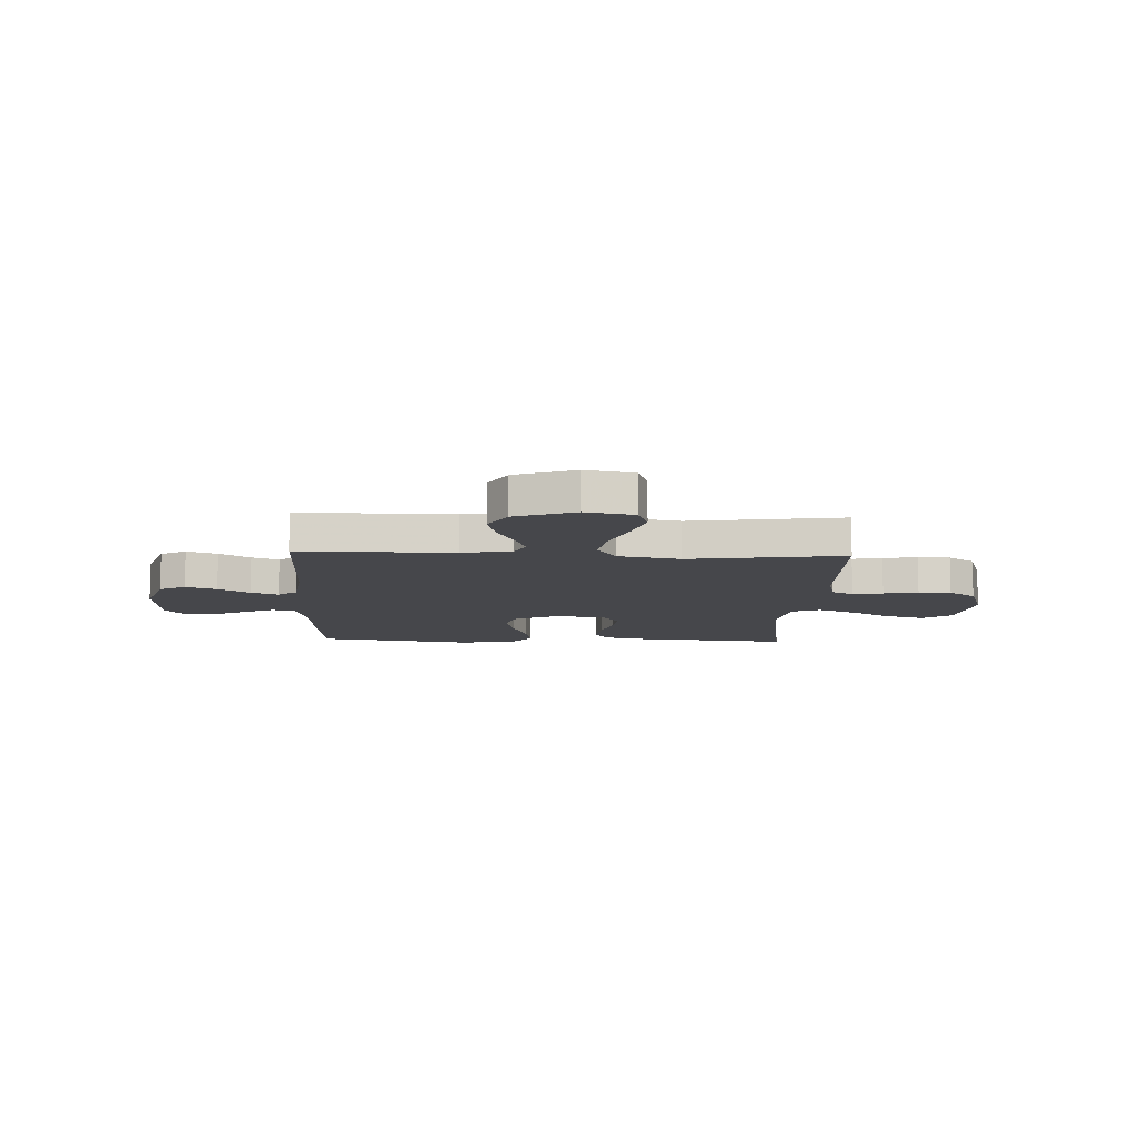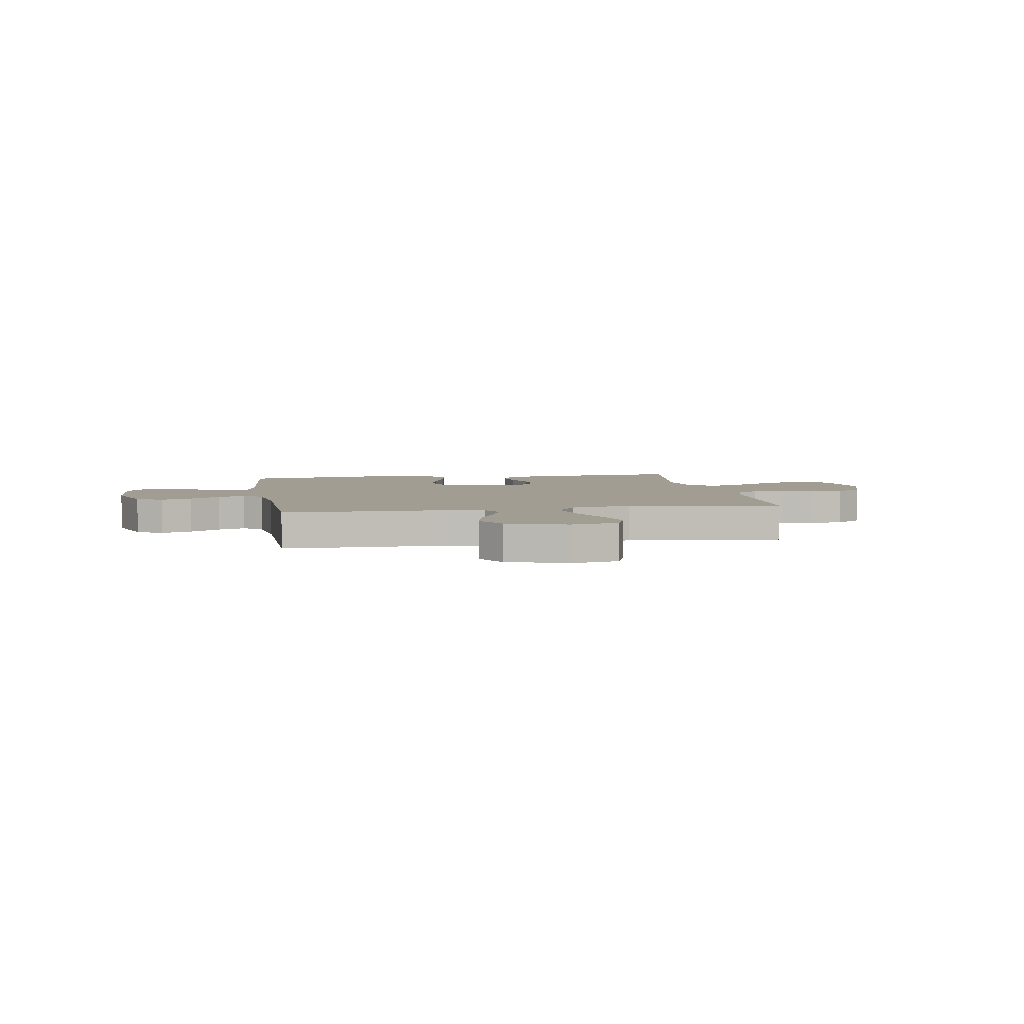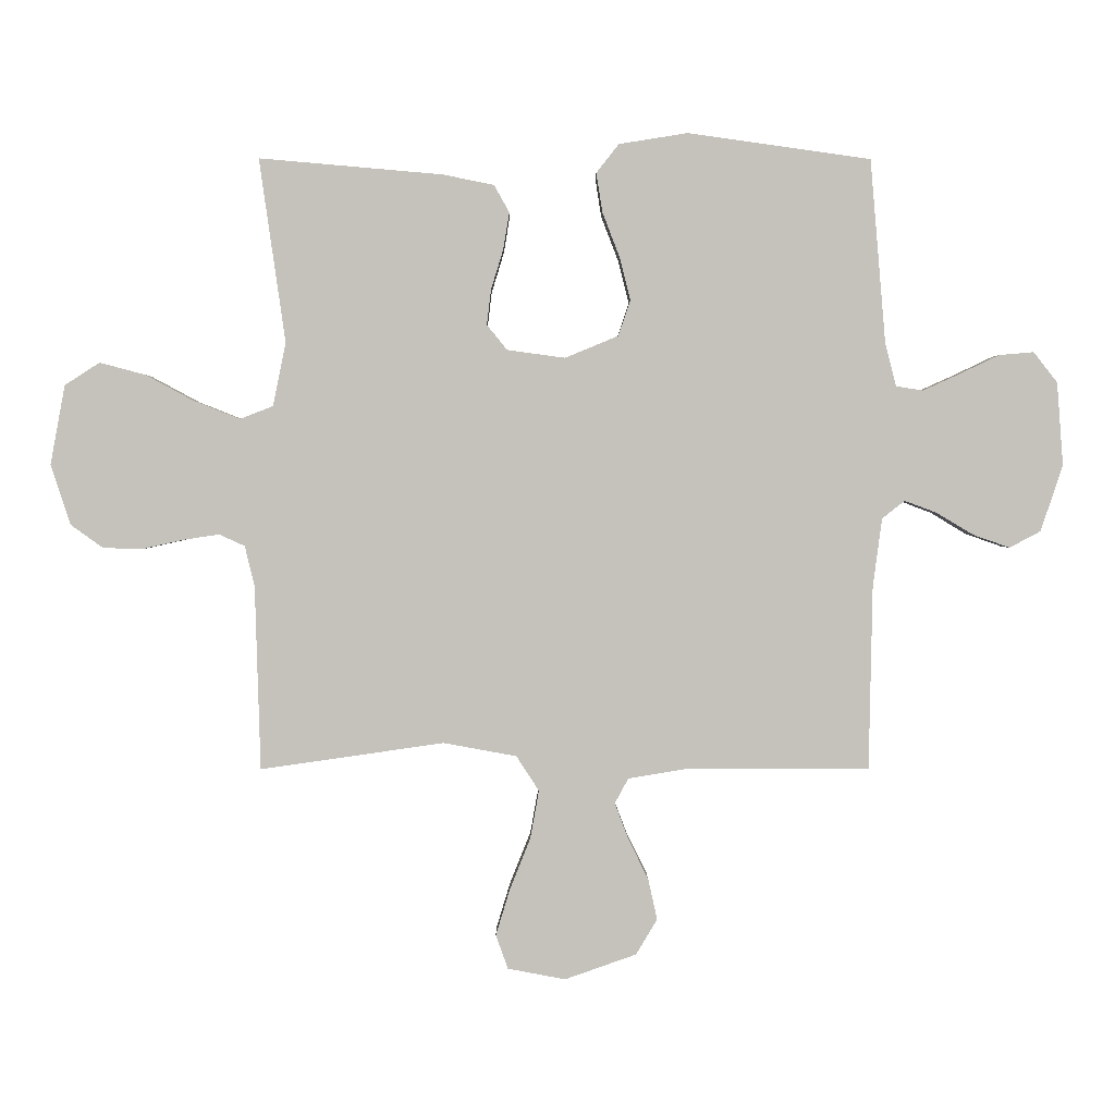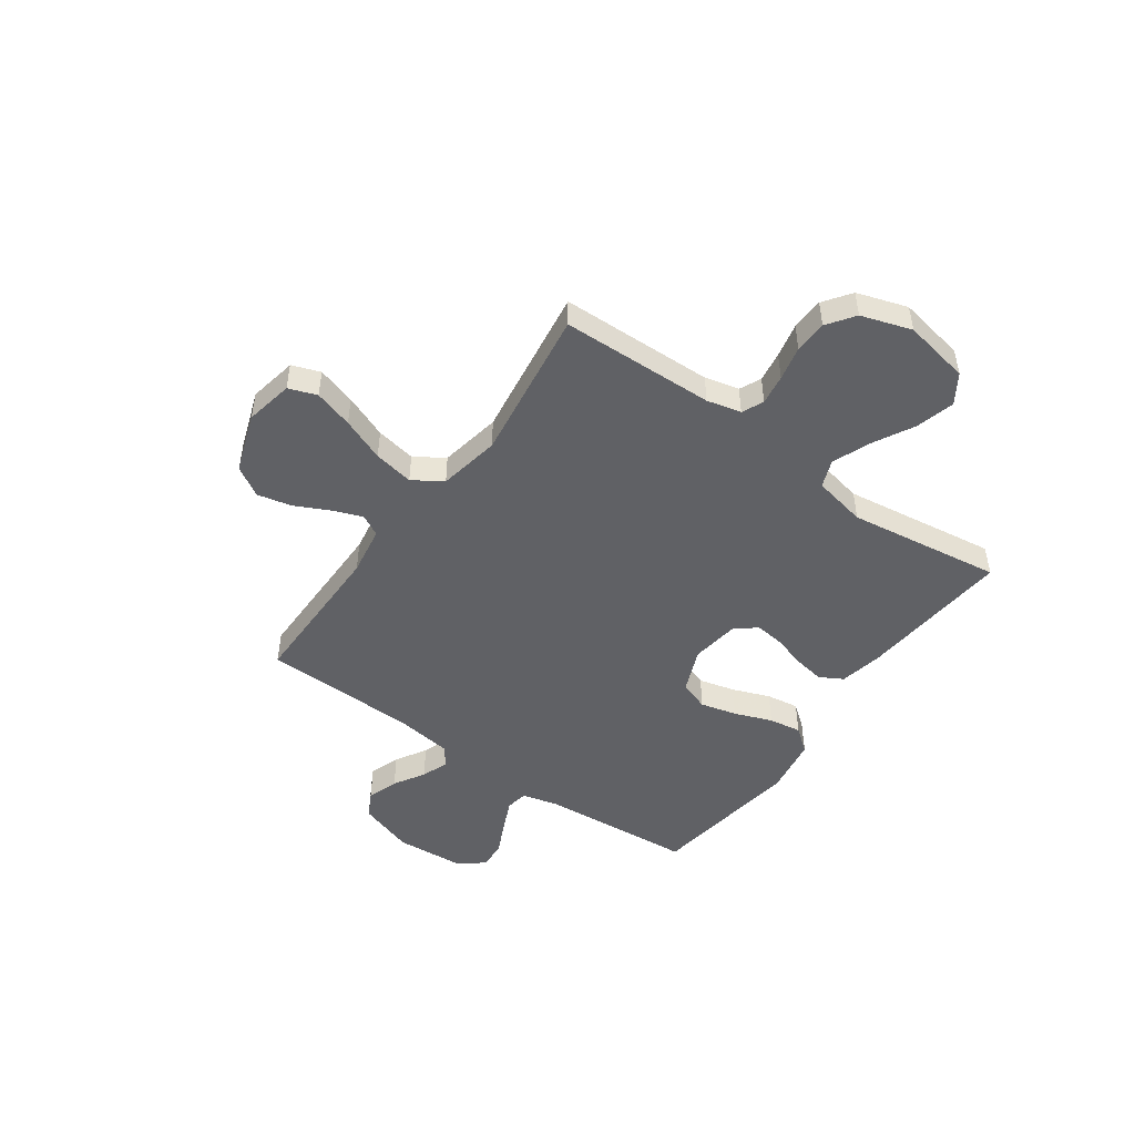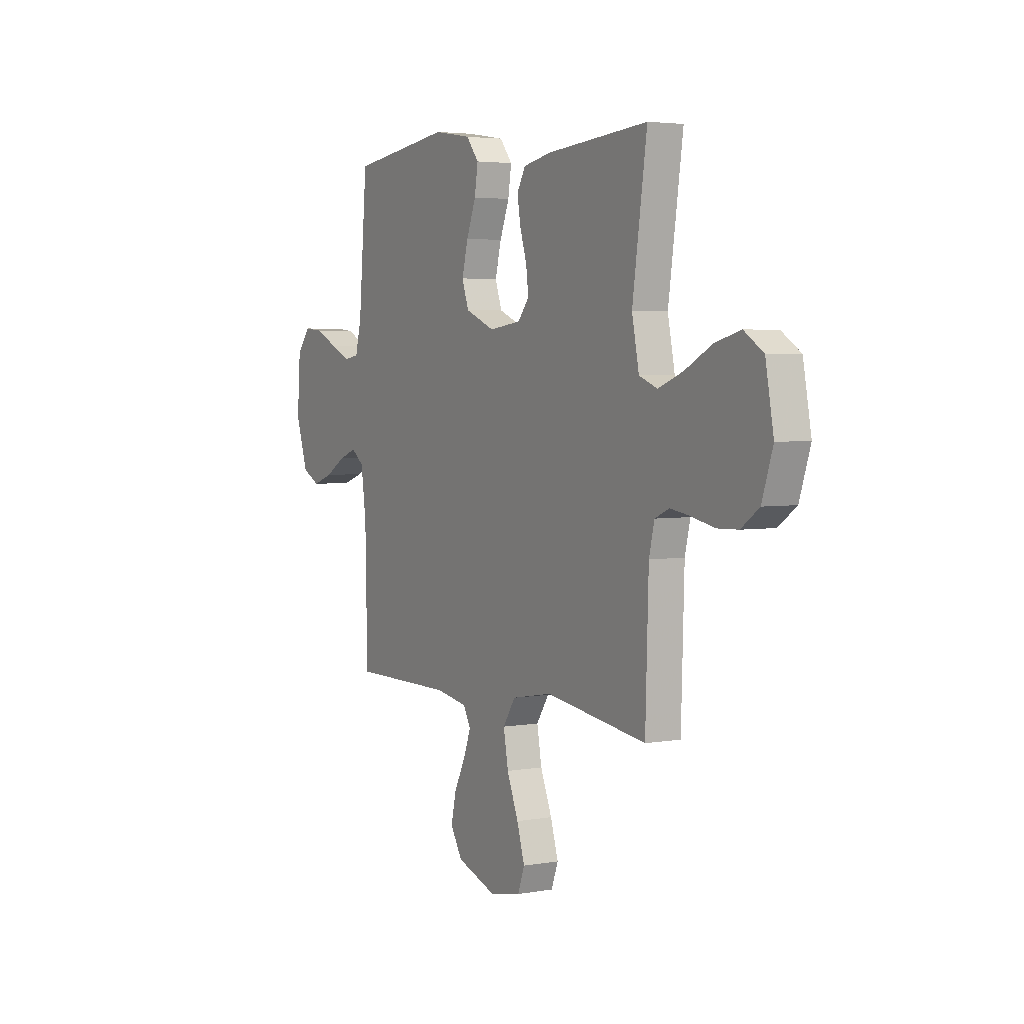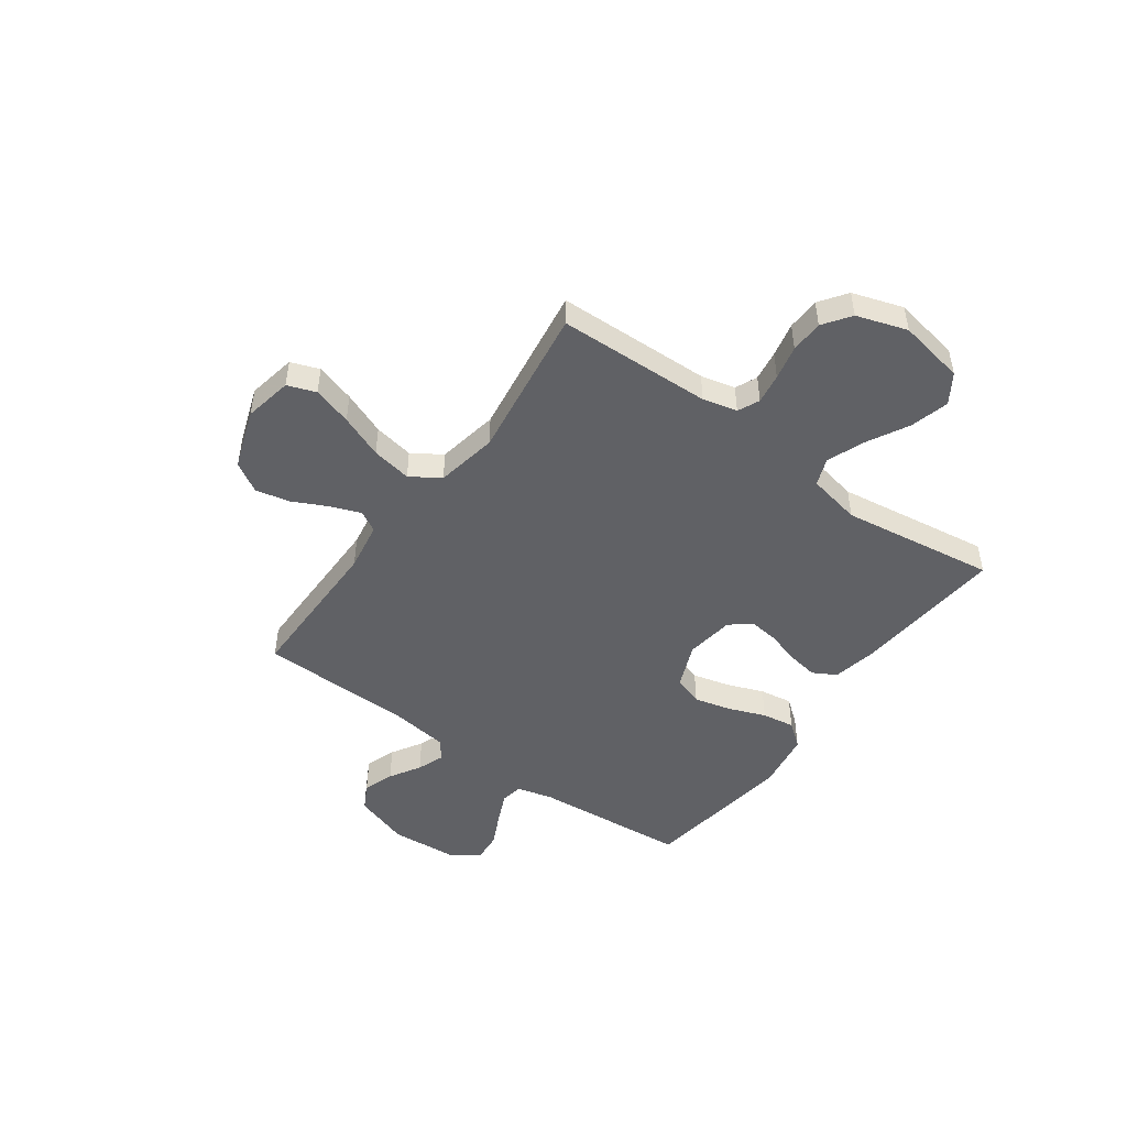
<metadata>
{"format":"obj","ext":"obj","renderer":"f3d","projection":"perspective","resolution":1024,"background":"white","views":[{"elev":-10.7,"azim":177.6,"up":"+Y"},{"elev":4.8,"azim":170.3,"up":"+Y"},{"elev":1.6,"azim":-0.6,"up":"+Z"},{"elev":-48.5,"azim":-125.5,"up":"+Y"},{"elev":3.8,"azim":-120.3,"up":"+Z"},{"elev":-48.2,"azim":-125.8,"up":"+Y"}]}
</metadata>
<code>
v -0.5 0.07 -0.5
v -0.509 0.07 -0.2
v -0.525 0.07 -0.133
v -0.567 0.07 -0.114
v -0.626 0.07 -0.123
v -0.693 0.07 -0.138
v -0.757 0.07 -0.136
v -0.81 0.07 -0.098
v -0.842 0.07 0
v -0.818 0.07 0.13
v -0.761 0.07 0.167
v -0.686 0.07 0.147
v -0.606 0.07 0.104
v -0.532 0.07 0.075
v -0.478 0.07 0.096
v -0.457 0.07 0.2
v -0.5 0.07 0.5
v -0.2 0.07 0.474
v -0.116 0.07 0.457
v -0.091 0.07 0.412
v -0.101 0.07 0.352
v -0.121 0.07 0.287
v -0.128 0.07 0.229
v -0.095 0.07 0.188
v 0 0.07 0.175
v 0.087 0.07 0.211
v 0.107 0.07 0.269
v 0.089 0.07 0.34
v 0.061 0.07 0.413
v 0.051 0.07 0.477
v 0.088 0.07 0.524
v 0.2 0.07 0.542
v 0.5 0.07 0.5
v 0.525 0.07 0.2
v 0.543 0.07 0.129
v 0.587 0.07 0.122
v 0.647 0.07 0.149
v 0.712 0.07 0.18
v 0.769 0.07 0.185
v 0.808 0.07 0.135
v 0.818 0.07 0
v 0.782 0.07 -0.109
v 0.731 0.07 -0.136
v 0.671 0.07 -0.115
v 0.611 0.07 -0.079
v 0.558 0.07 -0.059
v 0.521 0.07 -0.088
v 0.506 0.07 -0.2
v 0.5 0.07 -0.5
v 0.2 0.07 -0.5
v 0.104 0.07 -0.516
v 0.082 0.07 -0.557
v 0.104 0.07 -0.615
v 0.137 0.07 -0.682
v 0.152 0.07 -0.749
v 0.117 0.07 -0.807
v 0 0.07 -0.848
v -0.094 0.07 -0.83
v -0.114 0.07 -0.775
v -0.091 0.07 -0.699
v -0.057 0.07 -0.614
v -0.043 0.07 -0.536
v -0.08 0.07 -0.479
v -0.2 0.07 -0.457
v -0.5 0 -0.5
v -0.509 0 -0.2
v -0.525 0 -0.133
v -0.567 0 -0.114
v -0.626 0 -0.123
v -0.693 0 -0.138
v -0.757 0 -0.136
v -0.81 0 -0.098
v -0.842 0 0
v -0.818 0 0.13
v -0.761 0 0.167
v -0.686 0 0.147
v -0.606 0 0.104
v -0.532 0 0.075
v -0.478 0 0.096
v -0.457 0 0.2
v -0.5 0 0.5
v -0.2 0 0.474
v -0.116 0 0.457
v -0.091 0 0.412
v -0.101 0 0.352
v -0.121 0 0.287
v -0.128 0 0.229
v -0.095 0 0.188
v 0 0 0.175
v 0.087 0 0.211
v 0.107 0 0.269
v 0.089 0 0.34
v 0.061 0 0.413
v 0.051 0 0.477
v 0.088 0 0.524
v 0.2 0 0.542
v 0.5 0 0.5
v 0.525 0 0.2
v 0.543 0 0.129
v 0.587 0 0.122
v 0.647 0 0.149
v 0.712 0 0.18
v 0.769 0 0.185
v 0.808 0 0.135
v 0.818 0 0
v 0.782 0 -0.109
v 0.731 0 -0.136
v 0.671 0 -0.115
v 0.611 0 -0.079
v 0.558 0 -0.059
v 0.521 0 -0.088
v 0.506 0 -0.2
v 0.5 0 -0.5
v 0.2 0 -0.5
v 0.104 0 -0.516
v 0.082 0 -0.557
v 0.104 0 -0.615
v 0.137 0 -0.682
v 0.152 0 -0.749
v 0.117 0 -0.807
v 0 0 -0.848
v -0.094 0 -0.83
v -0.114 0 -0.775
v -0.091 0 -0.699
v -0.057 0 -0.614
v -0.043 0 -0.536
v -0.08 0 -0.479
v -0.2 0 -0.457
f 58 59 60 61
f 58 61 62
f 57 58 62
f 56 57 62
f 53 54 55 56
f 52 53 56 62
f 51 52 62 63
f 48 49 50
f 47 48 50 51
f 42 43 44 45
f 42 45 46
f 41 42 46
f 40 41 46
f 37 38 39 40
f 36 37 40 46
f 35 36 46 47
f 31 32 33 34
f 28 29 30 31
f 27 28 31 34
f 26 27 34 35
f 19 20 21 22
f 19 22 23
f 16 17 18 19
f 15 16 19 23
f 14 15 23 24
f 10 11 12 13
f 10 13 14
f 9 10 14
f 8 9 14
f 5 6 7 8
f 4 5 8 14
f 3 4 14 24
f 64 1 2
f 63 64 2 3
f 25 26 35 47
f 25 47 51 63
f 3 24 25 63
f 125 124 123 122
f 126 125 122
f 126 122 121
f 126 121 120
f 120 119 118 117
f 126 120 117 116
f 127 126 116 115
f 114 113 112
f 115 114 112 111
f 109 108 107 106
f 110 109 106
f 110 106 105
f 110 105 104
f 104 103 102 101
f 110 104 101 100
f 111 110 100 99
f 98 97 96 95
f 95 94 93 92
f 98 95 92 91
f 99 98 91 90
f 86 85 84 83
f 87 86 83
f 83 82 81 80
f 87 83 80 79
f 88 87 79 78
f 77 76 75 74
f 78 77 74
f 78 74 73
f 78 73 72
f 72 71 70 69
f 78 72 69 68
f 88 78 68 67
f 66 65 128
f 67 66 128 127
f 111 99 90 89
f 127 115 111 89
f 127 89 88 67
f 1 65 66 2
f 2 66 67 3
f 3 67 68 4
f 4 68 69 5
f 5 69 70 6
f 6 70 71 7
f 7 71 72 8
f 8 72 73 9
f 9 73 74 10
f 10 74 75 11
f 11 75 76 12
f 12 76 77 13
f 13 77 78 14
f 14 78 79 15
f 15 79 80 16
f 16 80 81 17
f 17 81 82 18
f 18 82 83 19
f 19 83 84 20
f 20 84 85 21
f 21 85 86 22
f 22 86 87 23
f 23 87 88 24
f 24 88 89 25
f 25 89 90 26
f 26 90 91 27
f 27 91 92 28
f 28 92 93 29
f 29 93 94 30
f 30 94 95 31
f 31 95 96 32
f 32 96 97 33
f 33 97 98 34
f 34 98 99 35
f 35 99 100 36
f 36 100 101 37
f 37 101 102 38
f 38 102 103 39
f 39 103 104 40
f 40 104 105 41
f 41 105 106 42
f 42 106 107 43
f 43 107 108 44
f 44 108 109 45
f 45 109 110 46
f 46 110 111 47
f 47 111 112 48
f 48 112 113 49
f 49 113 114 50
f 50 114 115 51
f 51 115 116 52
f 52 116 117 53
f 53 117 118 54
f 54 118 119 55
f 55 119 120 56
f 56 120 121 57
f 57 121 122 58
f 58 122 123 59
f 59 123 124 60
f 60 124 125 61
f 61 125 126 62
f 62 126 127 63
f 63 127 128 64
f 64 128 65 1

</code>
